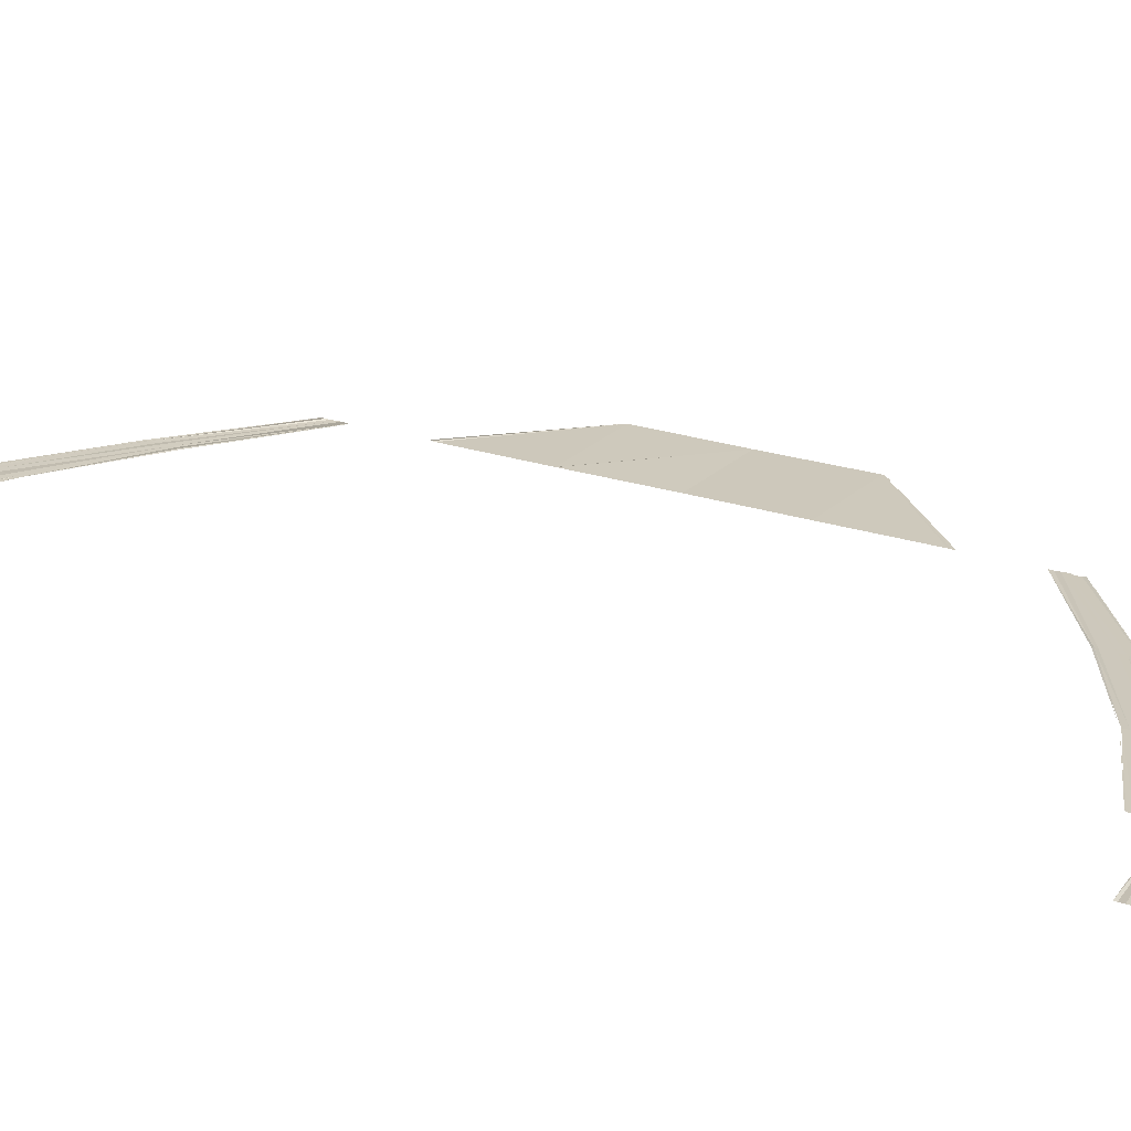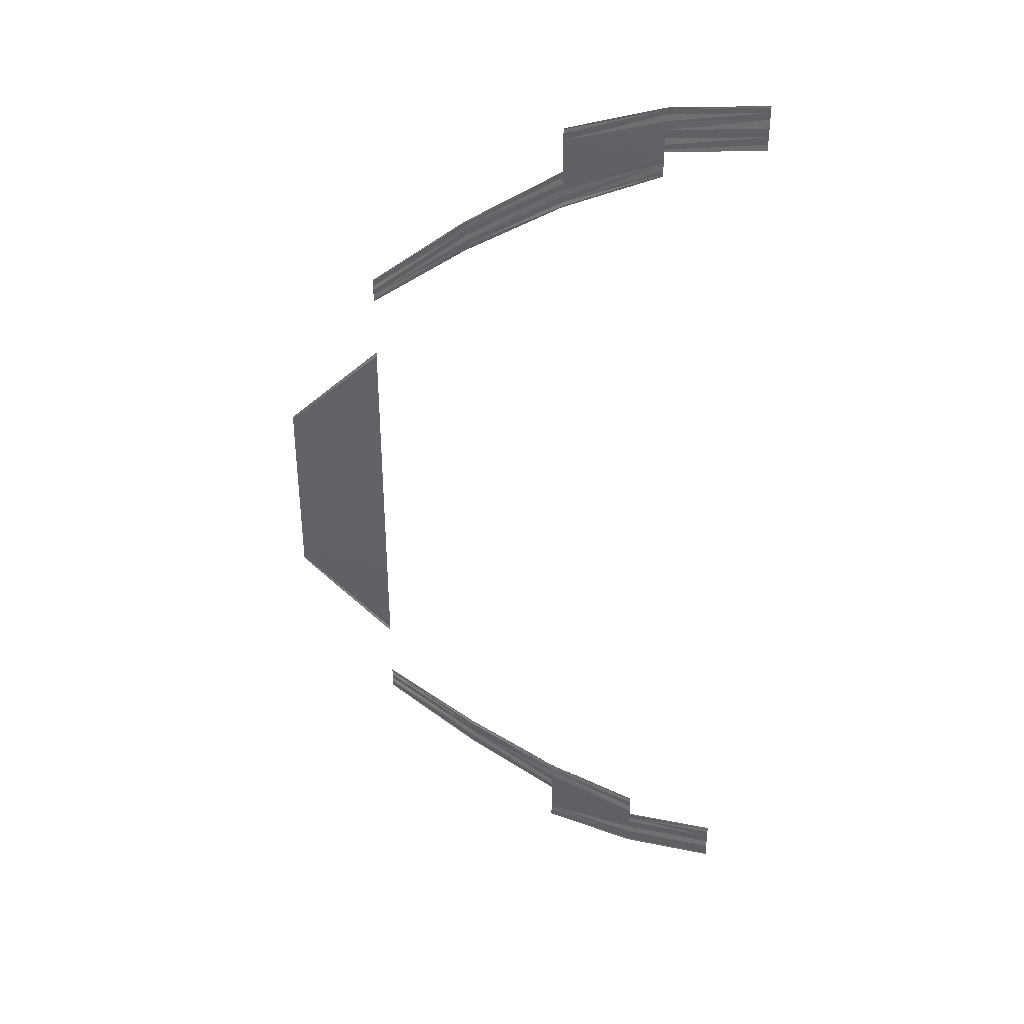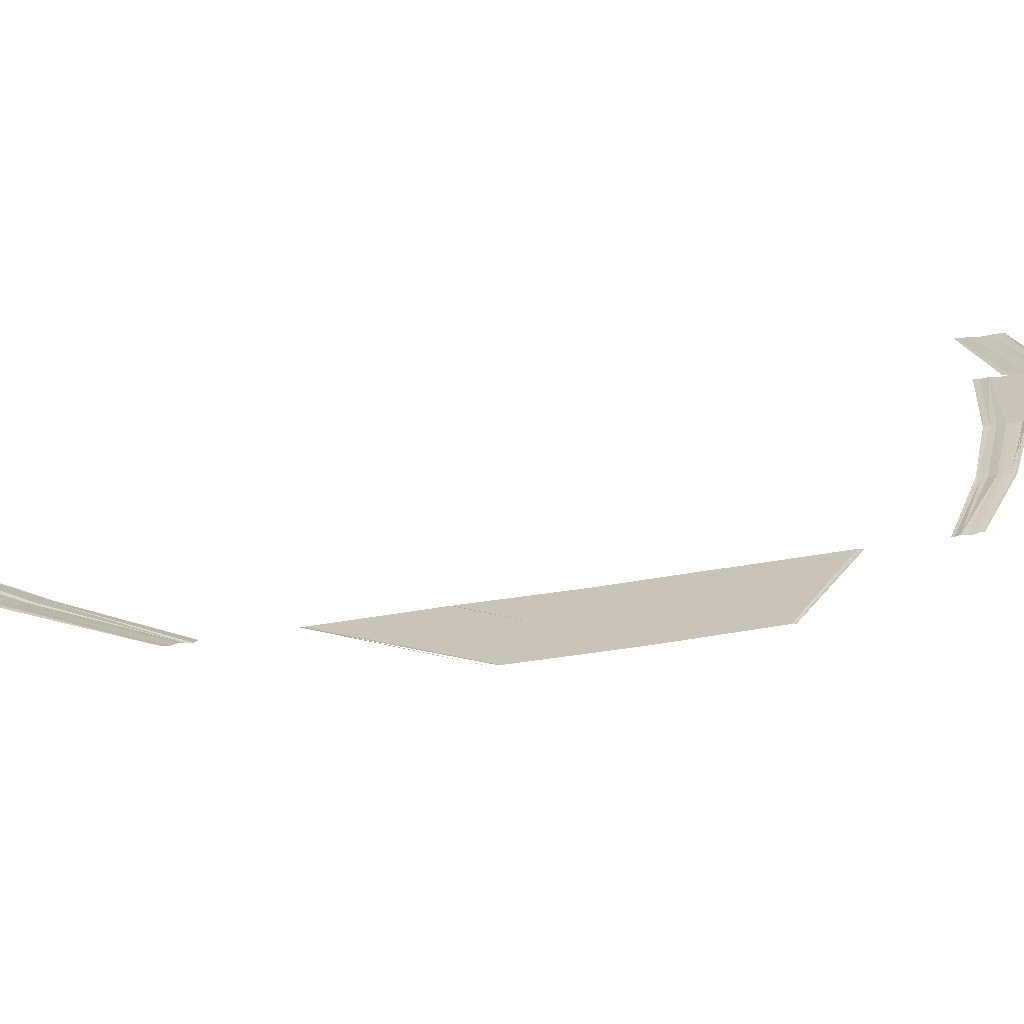
<metadata>
{"format":"obj","ext":"obj","renderer":"f3d","projection":"perspective","resolution":1024,"background":"white","views":[{"elev":22.0,"azim":120.8,"up":"+Y"},{"elev":38.0,"azim":9.6,"up":"+Z"},{"elev":20.6,"azim":-110.2,"up":"+Y"}]}
</metadata>
<code>
o 24468
v 2208 1874 14.9
v 2208 1874 14.9
v 2208 1874 14.9
v 2208 1874 14.9
v 2208 1874 14.9
v 2208 1874 14.9
v 2208 1874 14.9
v 2208 1874 14.9
v 2208 1874 14.91
v 2208 1874 14.9
v 2208 1874 14.91
v 2208 1874 14.9
v 2208 1874 14.91
v 2208 1874 14.91
v 2208 1874 14.91
v 2208 1874 14.91
v 2208 1874 14.91
v 2208 1874 14.91
v 2208 1874 14.91
v 2208 1874 14.91
v 2208 1874 14.91
v 2208 1874 14.91
v 2208 1874 14.9
v 2208 1874 14.9
v 2208 1874 14.9
v 2208 1874 14.9
v 2208 1874 14.9
v 2208 1874 14.9
v 2208 1874 14.9
v 2208 1874 14.9
v 2208 1874 14.91
v 2208 1874 14.9
v 2208 1874 14.9
v 2208 1874 14.91
v 2208 1874 14.9
v 2208 1874 14.91
v 2208 1874 14.91
v 2208 1874 14.91
v 2208 1874 14.91
v 2208 1874 14.91
v 2208 1874 14.91
v 2208 1874 14.91
v 2208 1874 14.91
v 2208 1874 14.91
v 2208 1874 14.91
v 2208 1874 14.9
v 2208 1874 14.91
v 2208 1874 14.9
v 2208 1874 14.91
v 2208 1874 14.9
v 2208 1874 14.91
v 2208 1874 14.9
v 2208 1874 14.91
v 2208 1874 14.91
v 2208 1874 14.91
v 2208 1874 14.91
v 2208 1874 14.91
v 2208 1874 14.91
v 2208 1874 14.91
v 2208 1874 14.91
v 2208 1874 14.9
v 2208 1874 14.91
v 2208 1874 14.9
v 2208 1874 14.91
v 2208 1874 14.9
v 2208 1874 14.9
v 2208 1874 14.91
v 2208 1874 14.9
v 2208 1874 14.91
v 2208 1874 14.91
v 2208 1874 14.91
v 2208 1874 14.91
v 2208 1874 14.91
v 2208 1874 14.91
v 2208 1874 14.91
v 2208 1874 14.91
v 2208 1874 14.91
v 2208 1874 14.91
v 2208 1874 14.91
v 2208 1874 14.91
v 2208 1874 14.92
v 2208 1874 14.92
v 2208 1874 14.91
v 2208 1874 14.91
v 2208 1874 14.91
v 2208 1874 14.91
v 2208 1874 14.91
v 2208 1874 14.91
v 2208 1874 14.91
v 2208 1874 14.91
v 2208 1874 14.91
v 2208 1874 14.91
v 2208 1874 14.92
v 2208 1874 14.91
v 2208 1874 14.91
v 2208 1874 14.91
v 2208 1874 14.92
v 2208 1874 14.91
v 2208 1874 14.92
v 2208 1874 14.91
v 2208 1874 14.91
v 2208 1874 14.92
v 2208 1874 14.91
v 2208 1874 14.92
v 2208 1874 14.91
v 2208 1874 14.92
v 2208 1874 14.91
v 2208 1874 14.91
v 2208 1874 14.91
v 2208 1874 14.92
v 2208 1874 14.92
v 2208 1874 14.92
v 2208 1874 14.91
v 2208 1874 14.92
v 2208 1874 14.92
v 2208 1874 14.92
v 2208 1874 14.92
v 2208 1874 14.91
v 2208 1874 14.92
v 2208 1874 14.91
v 2208 1874 14.92
v 2208 1874 14.91
v 2208 1874 14.92
v 2208 1874 14.91
v 2208 1874 14.91
v 2208 1874 14.92
v 2208 1874 14.91
v 2208 1874 14.92
v 2208 1874 14.91
v 2208 1874 14.91
v 2208 1874 14.91
v 2208 1874 14.92
v 2208 1874 14.92
v 2208 1874 14.91
v 2208 1874 14.92
v 2208 1874 14.93
v 2208 1874 14.92
v 2208 1874 14.92
v 2208 1874 14.93
v 2208 1874 14.92
v 2208 1874 14.93
v 2208 1874 14.92
v 2208 1874 14.93
v 2208 1874 14.92
v 2208 1874 14.92
v 2208 1874 14.93
v 2208 1874 14.92
v 2208 1874 14.93
v 2208 1874 14.92
v 2208 1874 14.92
v 2208 1874 14.93
v 2208 1874 14.92
v 2208 1874 14.93
v 2208 1874 14.92
v 2208 1874 14.92
v 2208 1874 14.93
v 2208 1874 14.92
v 2208 1874 14.92
v 2208 1874 14.93
v 2208 1874 14.92
v 2208 1874 14.93
v 2208 1874 14.92
v 2208 1874 14.93
v 2208 1874 14.92
v 2208 1874 14.93
v 2208 1874 14.92
v 2208 1874 14.92
v 2208 1874 14.93
v 2208 1874 14.92
v 2208 1874 14.93
v 2208 1874 14.92
v 2208 1874 14.92
v 2208 1874 14.92
v 2208 1874 14.93
v 2208 1874 14.93
v 2208 1874 14.92
v 2208 1874 14.94
v 2208 1874 14.94
v 2208 1874 14.94
v 2208 1874 14.94
v 2208 1874 14.95
v 2208 1874 14.94
v 2208 1874 14.94
v 2208 1874 14.94
v 2208 1874 14.94
v 2208 1874 14.95
v 2208 1874 14.94
v 2208 1874 14.94
v 2208 1874 14.94
v 2208 1874 14.95
v 2208 1874 14.94
v 2208 1874 14.95
v 2208 1874 14.95
v 2208 1874 14.95
v 2208 1874 14.95
v 2208 1874 14.95
v 2208 1874 14.95
v 2208 1874 14.95
v 2208 1874 14.95
v 2208 1874 14.95
v 2208 1874 14.96
v 2208 1874 14.96
v 2208 1874 14.95
v 2208 1874 14.96
v 2208 1874 14.96
v 2208 1874 14.97
v 2208 1874 14.97
v 2208 1874 14.96
v 2208 1874 14.97
v 2208 1874 14.98
v 2208 1874 14.97
v 2208 1874 14.97
v 2208 1874 14.97
v 2208 1874 14.96
v 2208 1874 14.97
v 2208 1874 14.96
v 2208 1874 14.97
v 2208 1874 14.97
v 2208 1874 14.97
v 2208 1874 14.97
v 2208 1874 14.98
v 2208 1874 14.97
v 2208 1874 14.95
v 2208 1874 14.96
v 2208 1874 14.95
v 2208 1874 14.96
v 2208 1874 14.95
v 2208 1874 14.96
v 2208 1874 14.95
v 2208 1874 14.98
v 2208 1874 14.99
v 2208 1874 14.98
v 2208 1874 14.99
v 2208 1874 14.98
v 2208 1874 14.99
v 2208 1874 14.98
v 2208 1874 14.98
v 2208 1874 14.99
v 2208 1874 14.98
v 2208 1874 14.99
v 2208 1874 14.98
v 2208 1874 14.98
v 2208 1874 14.99
v 2208 1874 14.98
v 2208 1874 14.99
v 2208 1874 14.98
v 2208 1874 14.98
v 2208 1874 14.98
v 2208 1874 14.99
v 2208 1874 14.99
v 2208 1874 14.98
v 2208 1874 14.98
v 2208 1874 14.99
v 2208 1874 14.98
v 2208 1874 14.98
v 2208 1874 14.99
v 2208 1874 14.98
v 2208 1874 14.99
v 2208 1874 14.98
v 2208 1874 14.99
v 2208 1874 14.98
v 2208 1874 14.98
v 2208 1874 14.99
v 2208 1874 14.98
v 2208 1874 14.99
v 2208 1874 14.98
v 2208 1874 14.98
v 2208 1874 14.99
v 2208 1874 14.98
v 2208 1874 14.99
v 2208 1874 14.98
v 2208 1874 14.98
v 2208 1874 14.99
v 2208 1874 14.98
v 2208 1874 14.99
v 2208 1874 15
v 2208 1874 14.99
v 2208 1874 15
v 2208 1874 14.99
v 2208 1874 15
v 2208 1874 14.99
v 2208 1874 14.99
v 2208 1874 15
v 2208 1874 14.99
v 2208 1874 15
v 2208 1874 14.99
v 2208 1874 14.99
v 2208 1874 15
v 2208 1874 14.99
v 2208 1874 15
v 2208 1874 14.99
v 2208 1874 14.99
v 2208 1874 14.99
v 2208 1874 14.99
v 2208 1874 14.99
v 2208 1874 14.99
v 2208 1874 14.99
v 2208 1874 15
v 2208 1874 14.99
v 2208 1874 14.99
v 2208 1874 15
v 2208 1874 14.99
v 2208 1874 15
v 2208 1874 14.99
v 2208 1874 15
v 2208 1874 14.99
v 2208 1874 14.99
v 2208 1874 15
v 2208 1874 14.99
v 2208 1874 15
v 2208 1874 14.99
v 2208 1874 14.99
v 2208 1874 15
v 2208 1874 14.99
v 2208 1874 14.99
v 2208 1874 14.99
v 2208 1874 14.99
v 2208 1874 14.99
v 2208 1874 14.99
v 2208 1874 15
v 2208 1874 15
v 2208 1874 15
v 2208 1874 15
v 2208 1874 15
v 2208 1874 15
v 2208 1874 15
v 2208 1874 15
v 2208 1874 15
v 2208 1874 15
v 2208 1874 15
v 2208 1874 15
v 2208 1874 14.99
v 2208 1874 14.99
v 2208 1874 15
v 2208 1874 14.99
v 2208 1874 15
v 2208 1874 15
v 2208 1874 15
v 2208 1874 15
v 2208 1874 15
v 2208 1874 15
v 2208 1874 15
v 2208 1874 14.99
v 2208 1874 14.99
v 2208 1874 15
v 2208 1874 15
v 2208 1874 14.99
v 2208 1874 15
v 2208 1874 15.01
v 2208 1874 15
v 2208 1874 15.01
v 2208 1874 15
v 2208 1874 15.01
v 2208 1874 15
v 2208 1874 15
v 2208 1874 15
v 2208 1874 15
v 2208 1874 15.01
v 2208 1874 15
v 2208 1874 15
v 2208 1874 15.01
v 2208 1874 15.01
v 2208 1874 15
v 2208 1874 15.01
v 2208 1874 15
v 2208 1874 15.01
v 2208 1874 15
v 2208 1874 15.01
v 2208 1874 15
v 2208 1874 15
v 2208 1874 15.01
v 2208 1874 15
v 2208 1874 15
v 2208 1874 15
v 2208 1874 15.01
v 2208 1874 15.01
v 2208 1874 15.01
v 2208 1874 15
v 2208 1874 15
v 2208 1874 15
v 2208 1874 15
v 2208 1874 15
v 2208 1874 15
v 2208 1874 15
v 2208 1874 15
v 2208 1874 15
v 2208 1874 15.01
v 2208 1874 15.01
v 2208 1874 15.01
v 2208 1874 15.01
v 2208 1874 15.01
v 2208 1874 15.01
v 2208 1874 15.01
v 2208 1874 15.01
v 2208 1874 15.01
v 2208 1874 15.01
v 2208 1874 15.01
v 2208 1874 15.01
v 2208 1874 15.01
v 2208 1874 15.01
v 2208 1874 15.01
v 2208 1874 15.01
v 2208 1874 15.01
v 2208 1874 15
v 2208 1874 15.01
v 2208 1874 15
v 2208 1874 15
v 2208 1874 15
v 2208 1874 15
v 2208 1874 15
v 2208 1874 15
v 2208 1874 15
v 2208 1874 15
v 2208 1874 15
v 2208 1874 15
v 2208 1874 15
f 1 2 3
f 2 4 5
f 6 4 5
f 7 6 3
f 7 6 8
f 6 9 10
f 11 9 10
f 12 11 8
f 12 11 13
f 11 14 15
f 16 14 15
f 17 16 13
f 17 16 18
f 19 20 18
f 16 21 22
f 20 21 22
f 23 24 25
f 23 24 26
f 24 27 28
f 24 29 30
f 31 29 30
f 32 31 25
f 32 31 33
f 31 34 35
f 36 34 35
f 37 36 33
f 37 36 38
f 36 39 40
f 41 39 40
f 42 41 38
f 42 41 43
f 41 44 45
f 46 47 48
f 47 49 50
f 51 49 50
f 52 51 48
f 52 51 53
f 51 54 55
f 56 54 55
f 57 56 58
f 59 57 60
f 59 57 61
f 57 62 63
f 64 62 63
f 65 64 61
f 65 64 66
f 64 67 68
f 69 70 71
f 72 73 69
f 72 73 74
f 73 75 76
f 77 75 76
f 78 77 74
f 78 77 79
f 80 81 79
f 77 82 83
f 84 82 80
f 84 82 85
f 82 86 87
f 88 86 87
f 89 88 85
f 89 88 71
f 88 90 91
f 92 90 91
f 92 93 94
f 95 93 96
f 93 97 98
f 99 97 98
f 100 99 96
f 100 99 101
f 99 102 103
f 93 104 105
f 106 104 105
f 107 106 108
f 107 106 109
f 110 111 109
f 106 112 113
f 111 112 113
f 111 114 81
f 114 115 116
f 117 115 116
f 118 117 119
f 118 117 120
f 117 121 122
f 123 121 122
f 124 123 120
f 124 123 125
f 123 126 127
f 128 126 127
f 129 128 125
f 129 128 130
f 131 132 130
f 128 133 134
f 132 133 134
f 135 136 137
f 138 139 135
f 138 139 140
f 139 141 142
f 143 141 142
f 144 143 140
f 144 143 145
f 143 146 147
f 148 146 147
f 149 148 145
f 149 148 150
f 148 151 152
f 153 151 152
f 154 153 150
f 154 153 155
f 153 156 157
f 158 159 160
f 158 159 137
f 159 161 162
f 159 163 164
f 165 163 164
f 166 165 160
f 166 165 167
f 165 168 169
f 170 168 169
f 171 170 167
f 171 170 172
f 173 174 172
f 170 175 176
f 174 175 176
f 177 178 179
f 180 181 179
f 181 182 183
f 184 181 185
f 181 186 185
f 187 188 177
f 187 188 189
f 188 190 191
f 186 190 191
f 186 192 193
f 192 194 193
f 194 195 196
f 197 195 198
f 199 195 200
f 201 202 203
f 204 205 203
f 201 206 207
f 201 206 208
f 209 210 207
f 206 211 212
f 210 211 212
f 208 213 214
f 213 215 216
f 217 218 216
f 219 217 214
f 219 217 220
f 217 221 222
f 223 224 225
f 225 226 227
f 226 228 229
f 230 231 232
f 231 233 234
f 235 233 234
f 236 235 232
f 236 235 237
f 235 238 239
f 240 238 239
f 241 240 237
f 241 240 242
f 240 243 244
f 245 243 244
f 246 245 242
f 246 245 247
f 248 249 247
f 245 250 251
f 249 250 251
f 252 253 254
f 252 253 255
f 253 256 257
f 253 258 259
f 260 258 259
f 261 260 254
f 261 260 262
f 260 263 264
f 265 263 264
f 266 265 262
f 266 265 267
f 265 268 269
f 270 268 269
f 271 270 267
f 271 270 272
f 270 273 274
f 275 276 277
f 276 278 279
f 280 278 279
f 281 280 277
f 281 280 282
f 280 283 284
f 285 283 284
f 286 285 282
f 286 285 287
f 285 288 289
f 290 288 289
f 291 290 287
f 291 290 292
f 293 294 292
f 290 295 296
f 294 295 296
f 297 298 299
f 297 298 300
f 298 301 302
f 298 303 304
f 305 303 304
f 306 305 299
f 306 305 307
f 305 308 309
f 310 308 309
f 311 310 307
f 311 310 312
f 310 313 314
f 315 313 314
f 316 315 312
f 316 315 317
f 315 318 319
f 320 321 322
f 323 321 322
f 324 320 325
f 326 323 327
f 326 323 328
f 323 329 330
f 331 329 330
f 332 331 328
f 332 331 333
f 331 334 335
f 336 324 337
f 336 324 338
f 324 339 340
f 341 339 340
f 342 341 338
f 342 341 343
f 344 345 343
f 341 346 347
f 345 346 347
f 348 349 350
f 349 351 352
f 353 351 352
f 354 353 350
f 354 353 355
f 356 357 355
f 353 358 359
f 360 358 359
f 360 361 362
f 363 364 356
f 363 364 365
f 364 366 367
f 368 366 367
f 369 368 365
f 369 368 370
f 368 371 372
f 373 361 374
f 361 375 376
f 377 375 376
f 361 378 379
f 380 378 379
f 381 380 374
f 381 380 382
f 383 384 382
f 380 385 386
f 384 385 386
f 387 377 388
f 387 377 389
f 390 391 389
f 377 392 393
f 391 392 393
f 394 395 396
f 394 395 397
f 395 398 399
f 395 400 401
f 402 400 401
f 403 402 396
f 403 402 404
f 402 405 406
f 407 405 406
f 408 407 404
f 408 407 409
f 407 410 411
f 412 410 411
f 413 412 409
f 413 412 414
f 412 415 416

</code>
